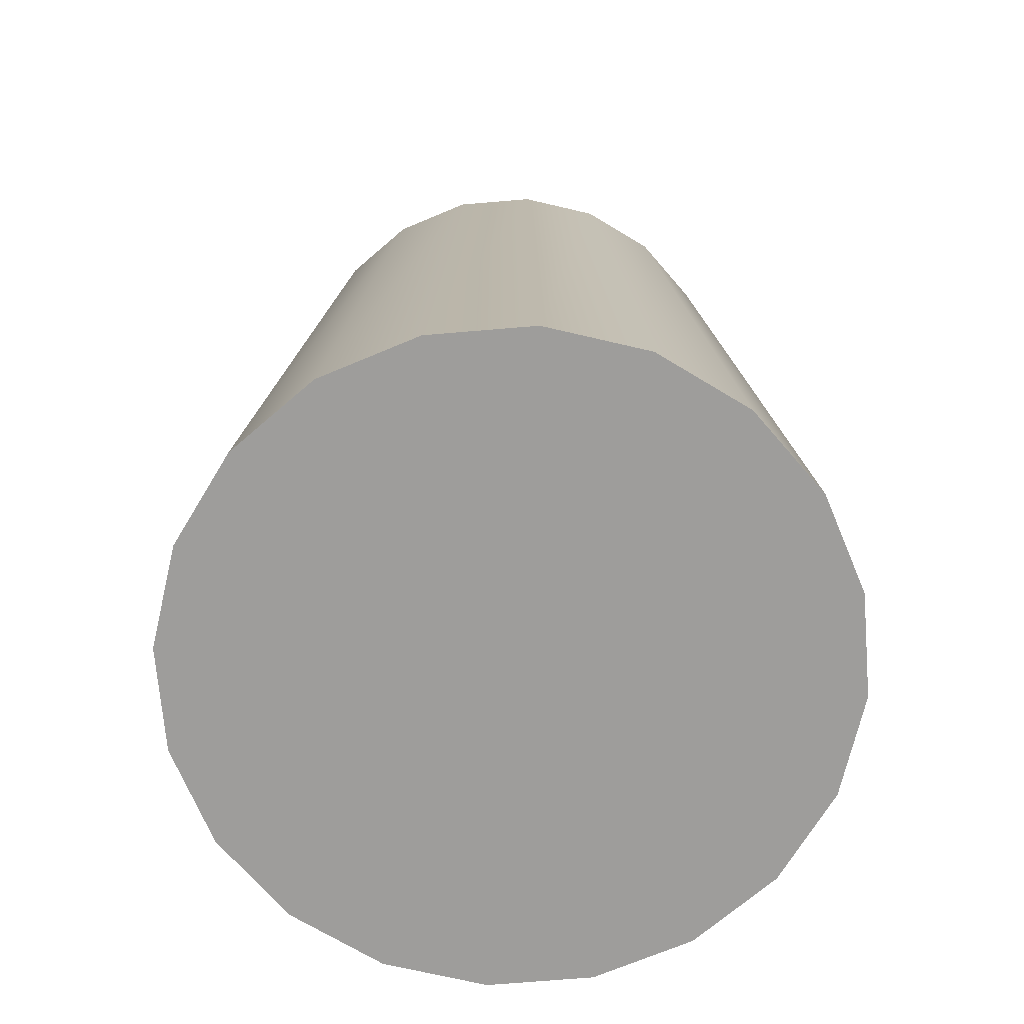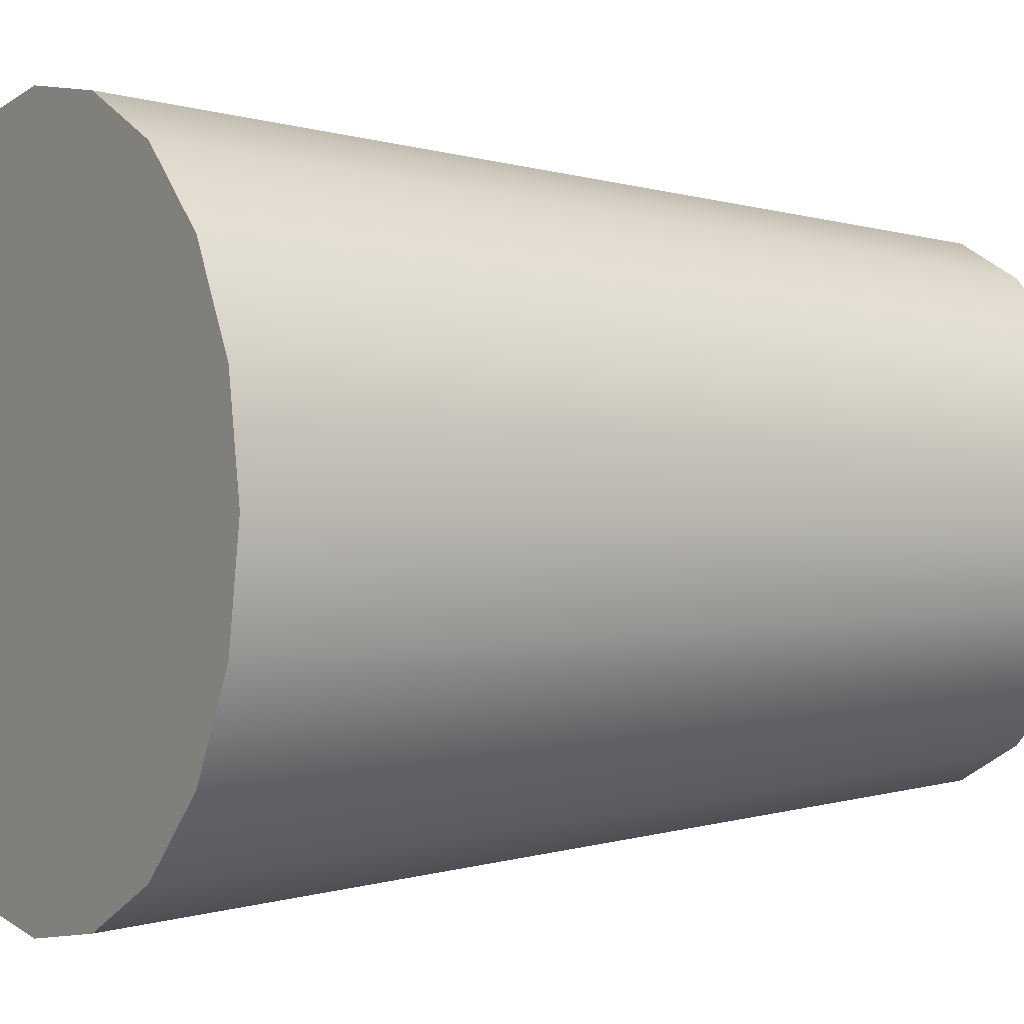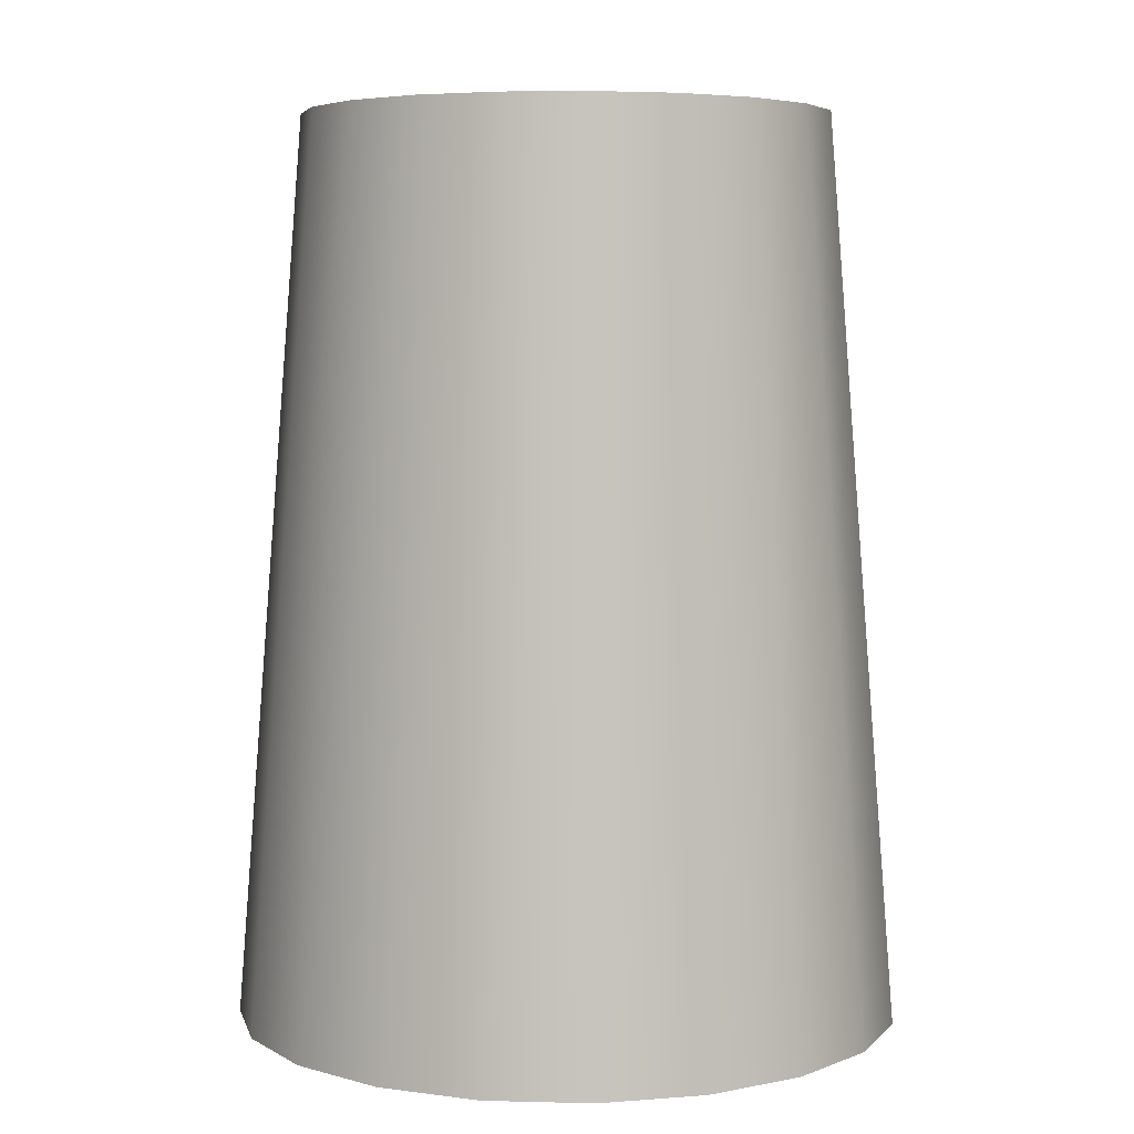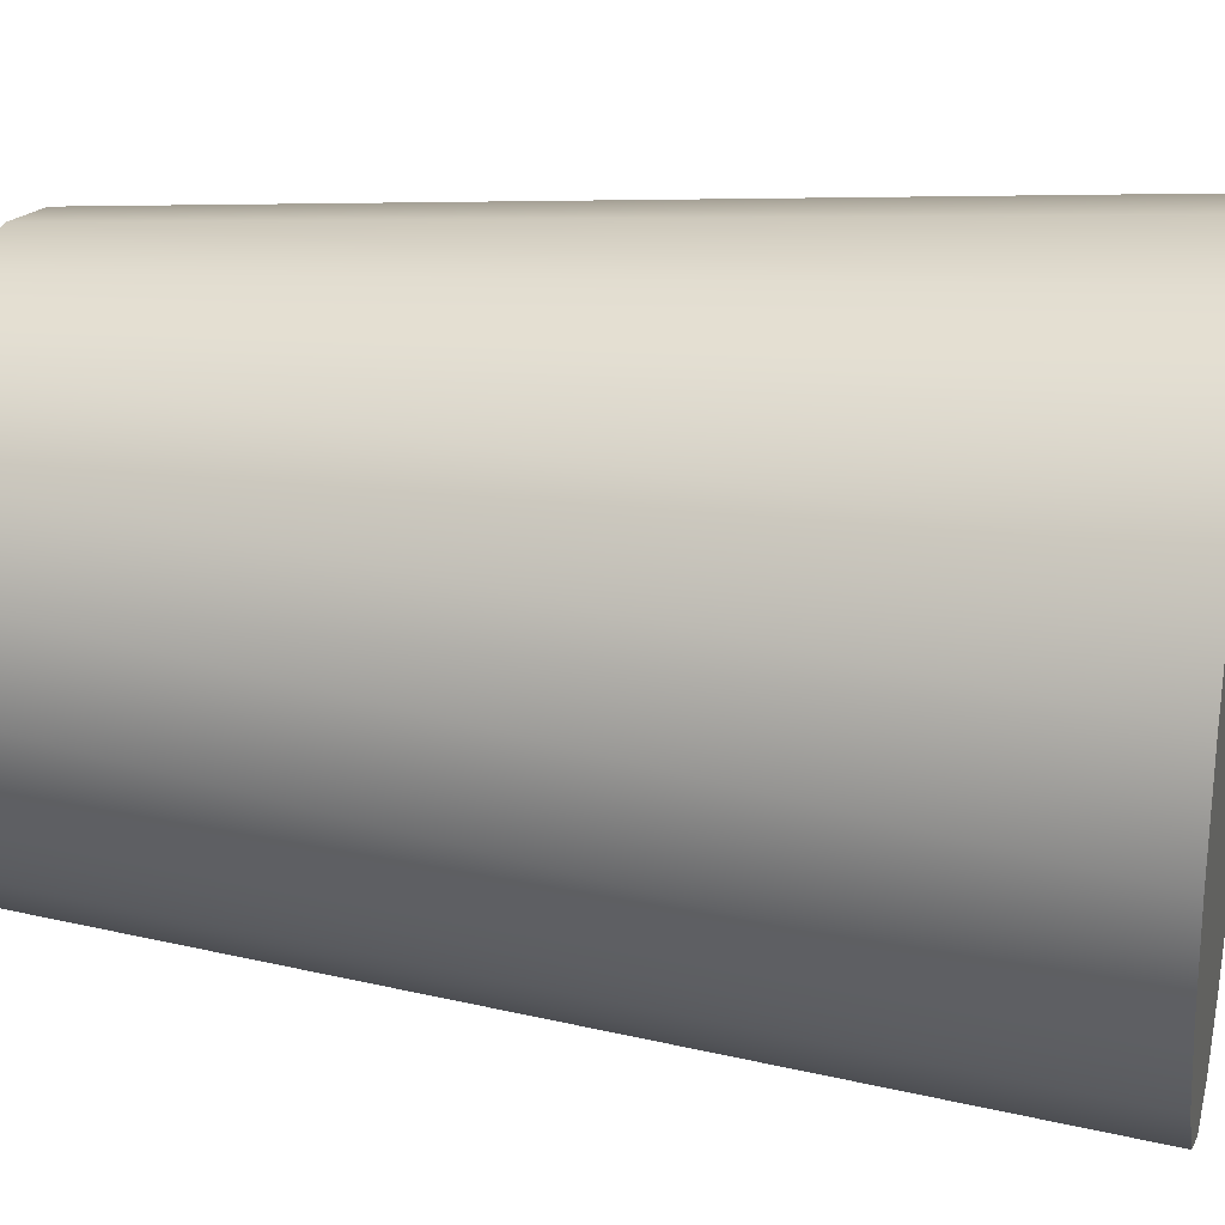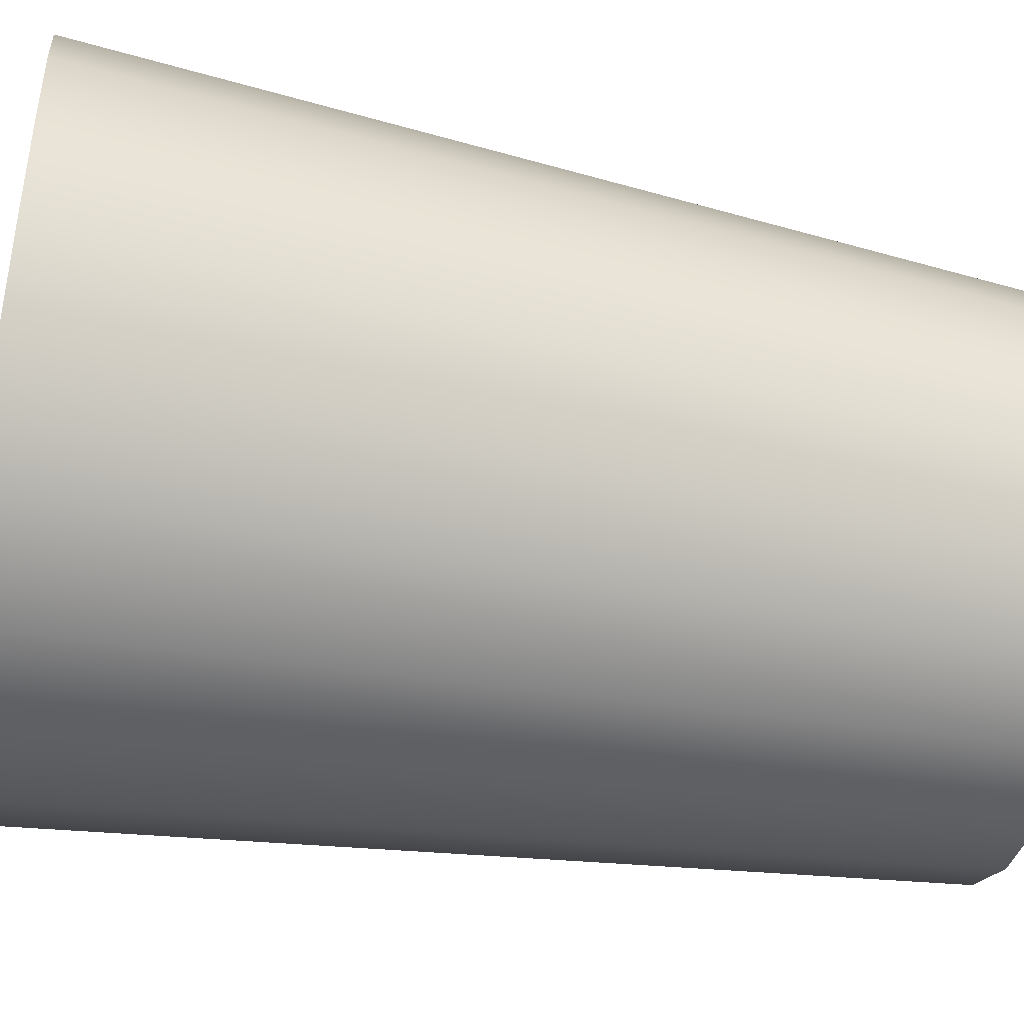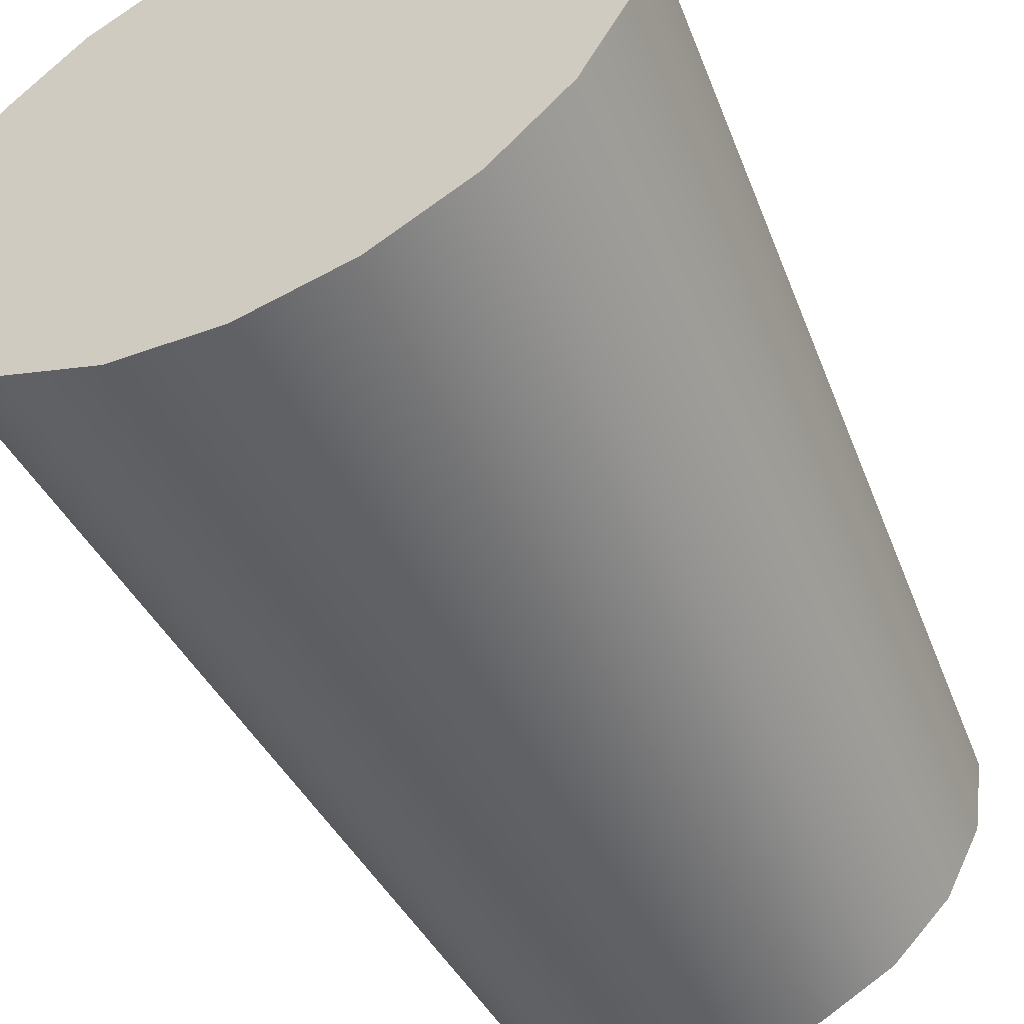
<metadata>
{"format":"obj","ext":"obj","renderer":"f3d","projection":"perspective","resolution":1024,"background":"white","views":[{"elev":-70.6,"azim":31.8,"up":"+Y"},{"elev":0.0,"azim":56.0,"up":"+Z"},{"elev":5.5,"azim":-112.5,"up":"+Y"},{"elev":24.0,"azim":-76.9,"up":"+Z"},{"elev":-44.6,"azim":77.1,"up":"+Z"},{"elev":-53.9,"azim":25.9,"up":"+Z"}]}
</metadata>
<code>
g default
v 0.2417 -0.3431 -0.07852
v 0.2056 -0.3431 -0.1494
v 0.1494 -0.3431 -0.2056
v 0.07852 -0.3431 -0.2417
v 0 -0.3431 -0.2541
v -0.07852 -0.3431 -0.2417
v -0.1494 -0.3431 -0.2056
v -0.2056 -0.3431 -0.1494
v -0.2417 -0.3431 -0.07852
v -0.2541 -0.3431 0
v -0.2417 -0.3431 0.07852
v -0.2056 -0.3431 0.1494
v -0.1494 -0.3431 0.2056
v -0.07852 -0.3431 0.2417
v -0 -0.3431 0.2541
v 0.07852 -0.3431 0.2417
v 0.1494 -0.3431 0.2056
v 0.2056 -0.3431 0.1494
v 0.2417 -0.3431 0.07852
v 0.2541 -0.3431 0
v 0.1906 0.3431 -0.06192
v 0.1621 0.3431 -0.1178
v 0.1178 0.3431 -0.1621
v 0.06192 0.3431 -0.1906
v -0 0.3431 -0.2004
v -0.06192 0.3431 -0.1906
v -0.1178 0.3431 -0.1621
v -0.1621 0.3431 -0.1178
v -0.1906 0.3431 -0.06192
v -0.2004 0.3431 -0
v -0.1906 0.3431 0.06192
v -0.1621 0.3431 0.1178
v -0.1178 0.3431 0.1621
v -0.06192 0.3431 0.1906
v -0 0.3431 0.2004
v 0.06192 0.3431 0.1906
v 0.1178 0.3431 0.1621
v 0.1621 0.3431 0.1178
v 0.1906 0.3431 0.06192
v 0.2004 0.3431 -0
v 0 -0.3431 0
v -0 0.3431 -0
g L_arm10
f 1 2 22 21
f 2 3 23 22
f 3 4 24 23
f 4 5 25 24
f 5 6 26 25
f 6 7 27 26
f 7 8 28 27
f 8 9 29 28
f 9 10 30 29
f 10 11 31 30
f 11 12 32 31
f 12 13 33 32
f 13 14 34 33
f 14 15 35 34
f 15 16 36 35
f 16 17 37 36
f 17 18 38 37
f 18 19 39 38
f 19 20 40 39
f 20 1 21 40
f 2 1 41
f 3 2 41
f 4 3 41
f 5 4 41
f 6 5 41
f 7 6 41
f 8 7 41
f 9 8 41
f 10 9 41
f 11 10 41
f 12 11 41
f 13 12 41
f 14 13 41
f 15 14 41
f 16 15 41
f 17 16 41
f 18 17 41
f 19 18 41
f 20 19 41
f 1 20 41
f 21 22 42
f 22 23 42
f 23 24 42
f 24 25 42
f 25 26 42
f 26 27 42
f 27 28 42
f 28 29 42
f 29 30 42
f 30 31 42
f 31 32 42
f 32 33 42
f 33 34 42
f 34 35 42
f 35 36 42
f 36 37 42
f 37 38 42
f 38 39 42
f 39 40 42
f 40 21 42

</code>
